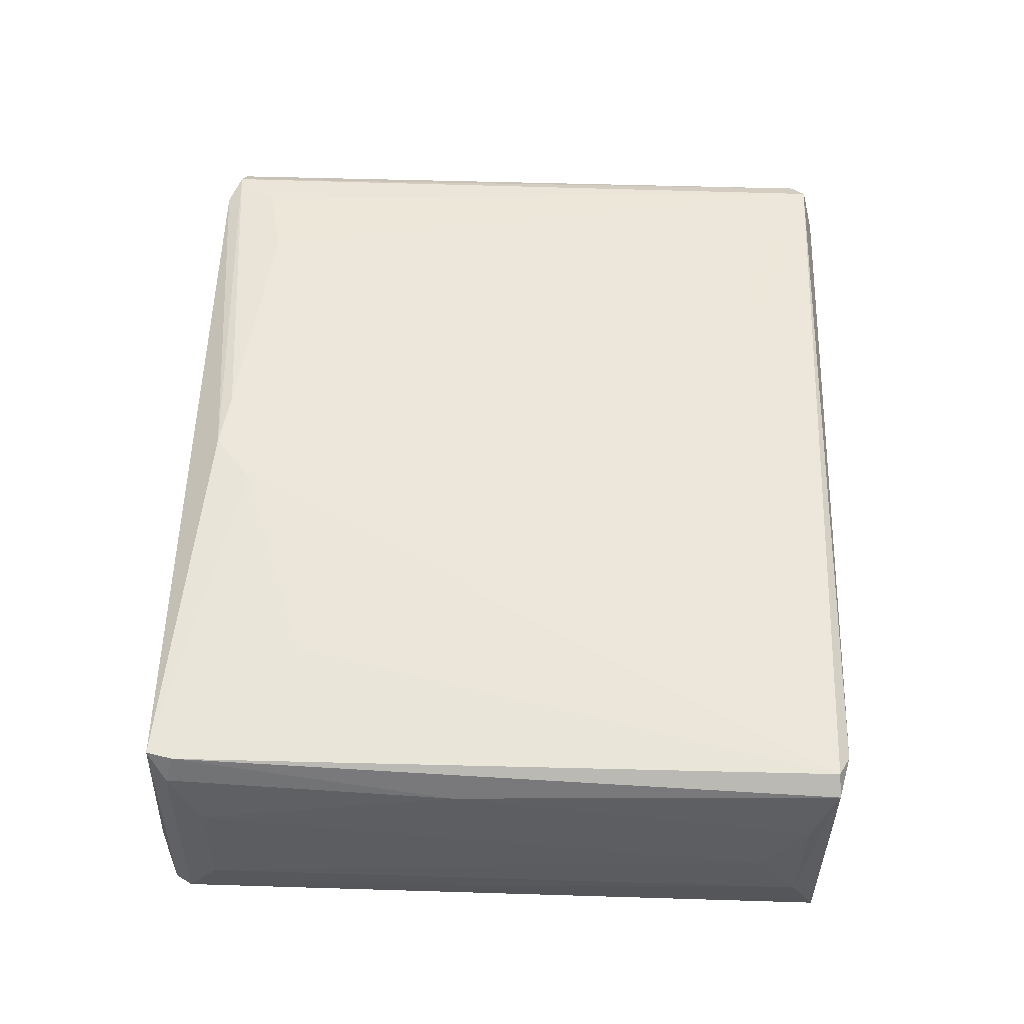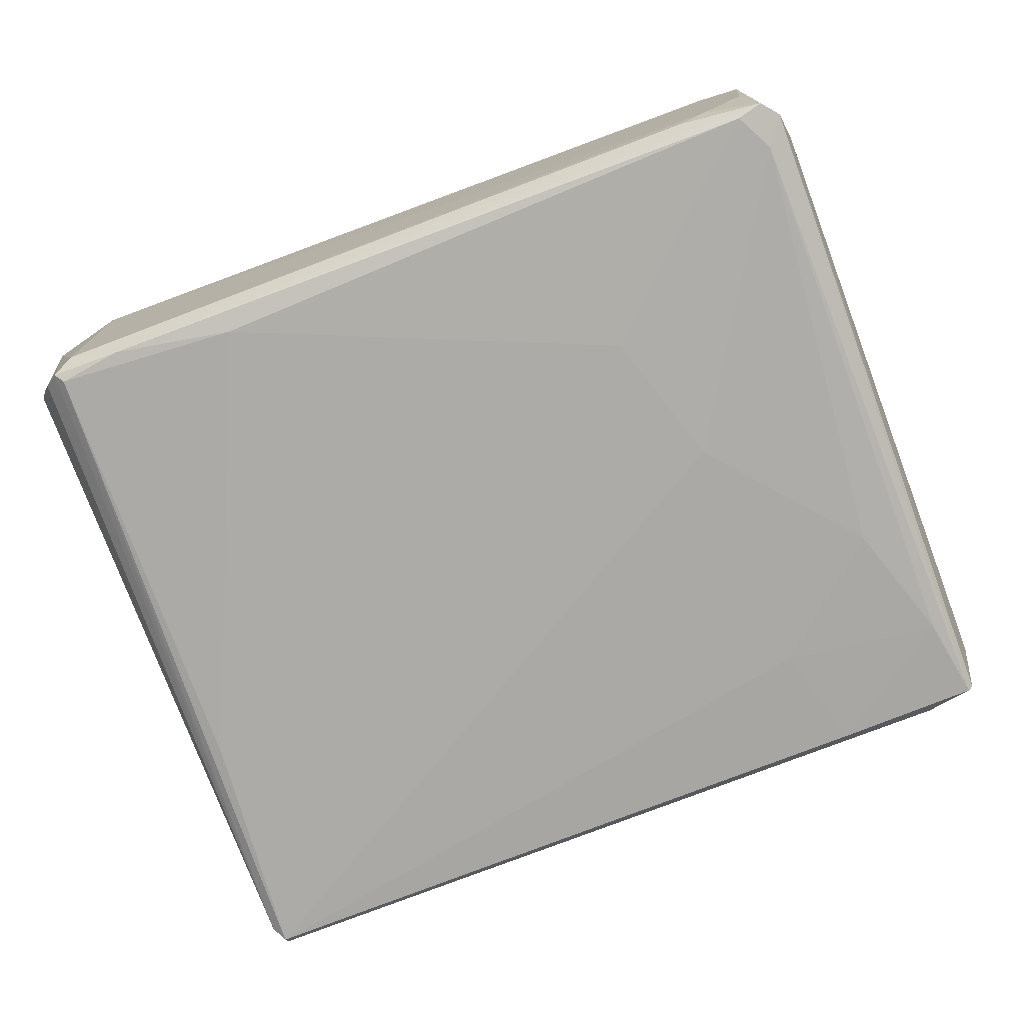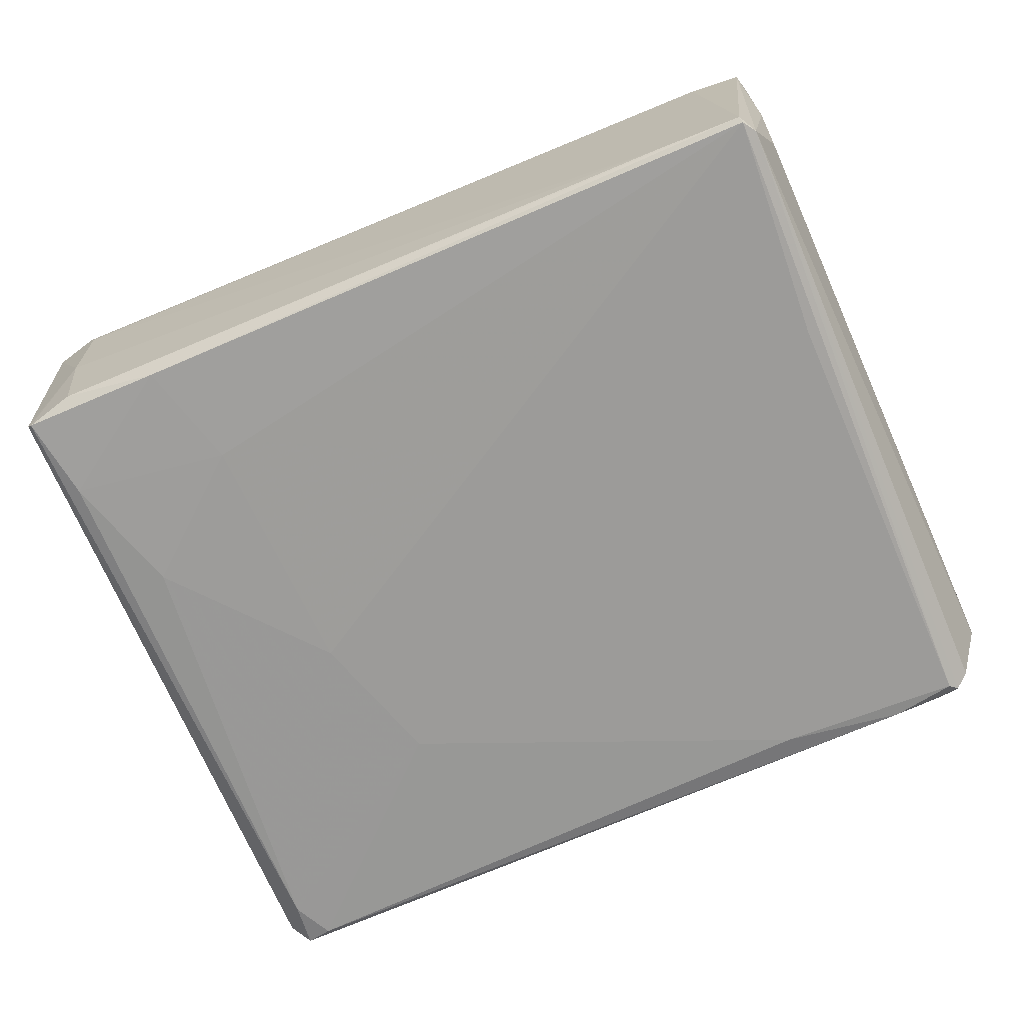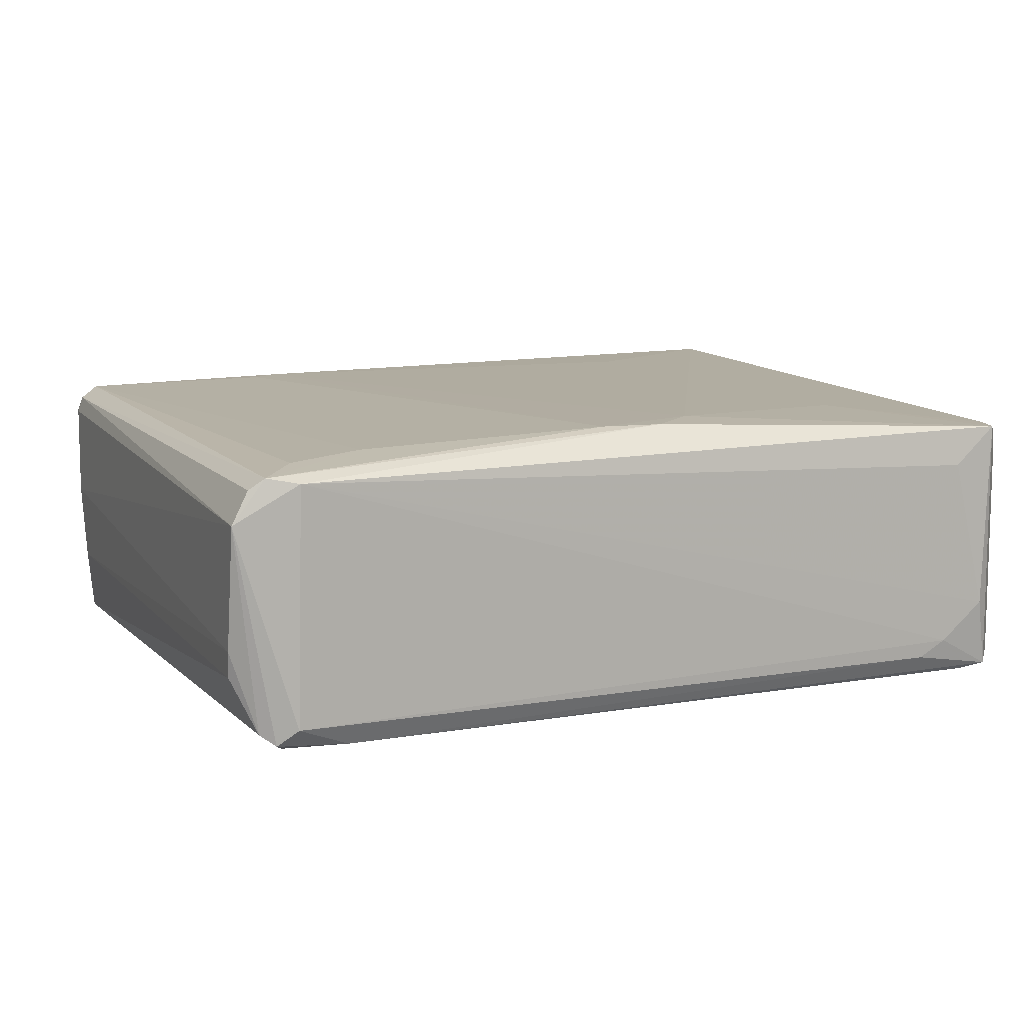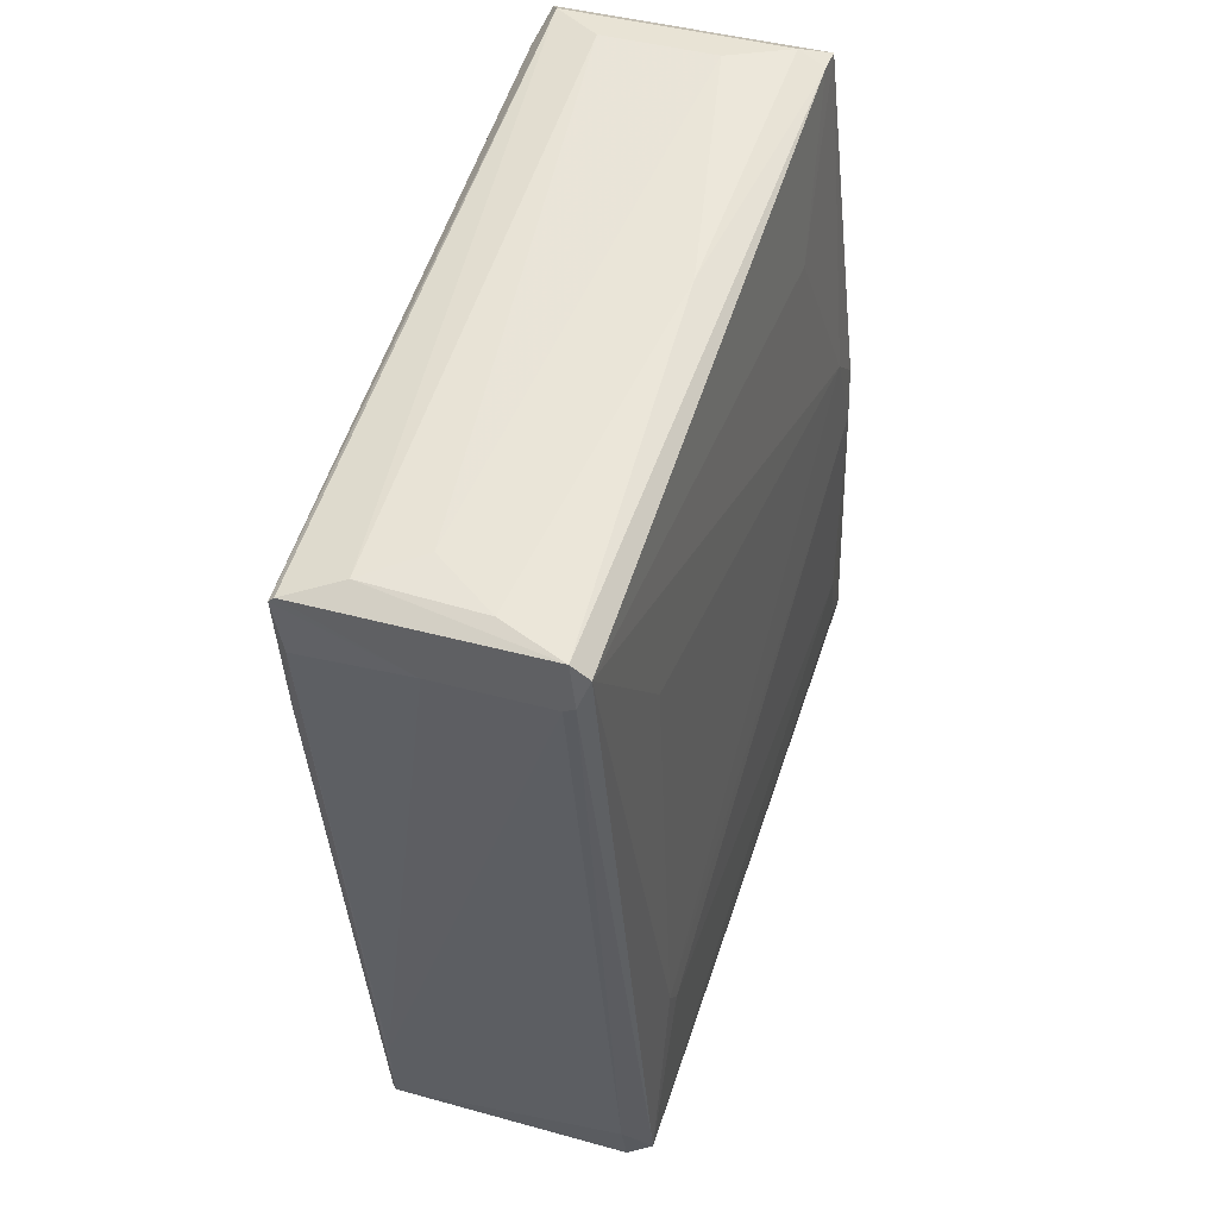
<metadata>
{"format":"obj","ext":"obj","renderer":"f3d","projection":"perspective","resolution":1024,"background":"white","views":[{"elev":53.1,"azim":-164.5,"up":"+Z"},{"elev":-76.2,"azim":123.9,"up":"+Z"},{"elev":-69.7,"azim":-53.3,"up":"+Z"},{"elev":11.1,"azim":79.9,"up":"+Z"},{"elev":41.3,"azim":-71.4,"up":"+Y"}]}
</metadata>
<code>
o convex_0
v 0.005677 0.03298 0.002007
v -0.06774 0.02168 0.01387
v -0.06774 0.02168 0.02573
v -0.04402 -0.05907 0.01499
v 0.02149 -0.04043 0.02742
v -0.04797 -0.05738 -0.000815
v 0.002855 0.04145 0.02742
v 0.02149 -0.03987 0.000314
v -0.06717 0.02564 0.000878
v -0.0474 -0.05681 0.02742
v -0.001664 0.03975 -0.000253
v 0.003989 0.005859 0.02968
v -0.06717 0.02508 0.02798
v 0.0198 -0.04439 0.007091
v -0.002798 0.04259 0.006524
v 0.01471 -0.02066 -0.000815
v -0.02594 0.01546 -0.000815
v -0.06548 0.02789 0.01951
v 0.02206 -0.04383 0.0229
v 0.02206 -0.03705 0.02685
v -0.04402 -0.03704 0.02855
v -0.0474 -0.05907 0.02459
v 0.002855 0.04145 0.000314
v -0.02877 0.03637 0.02403
v -0.0508 -0.04834 0.000311
v 0.009633 -0.004291 0.02968
v 0.02206 -0.03762 0.002007
v 0.01303 -0.03026 0.02855
v -0.04458 0.02508 -0.000253
v -0.06492 0.02789 0.007088
v -0.04628 -0.05795 -0.000253
v 0.004552 0.03693 0.02346
v -0.06717 0.02056 0.002007
v -0.0491 -0.05399 0.02459
v 0.000596 0.04259 0.02459
v -0.06774 0.02677 0.02629
v 0.000596 0.04259 0.001442
v 0.02037 -0.03931 -0.000253
v -0.05136 0.00982 0.02855
v -0.04232 -0.05852 0.007091
v -0.04572 -0.05852 0.02629
v -0.05193 0.01039 -0.000253
v -0.008441 0.02563 0.02855
v 0.005114 0.0358 0.003702
v 0.02093 -0.04157 0.001442
v -0.002798 0.04259 0.01838
v -0.06379 0.01095 0.000311
v -0.04572 -0.05907 0.02459
v -0.04628 -0.03478 0.02855
v -0.0107 0.01434 -0.000815
v 0.00907 0.001908 0.02968
v 0.002855 0.03863 -0.00025
v 0.02149 -0.04214 0.02629
v 3.3e-05 0.04145 0.02742
v -0.04854 -0.05738 -0.000253
v -0.02481 -0.05004 -0.000815
v -0.06717 0.0262 0.001439
v 0.02037 -0.04439 0.009915
v 0.0198 -0.03252 -0.000253
v -0.06097 0.02903 0.01274
v 0.003989 0.04032 0.007655
v -0.06774 0.02225 0.02685
v 0.01641 -0.03761 0.02798
v -0.05814 0.0262 0.000311
f 42 47 64
f 16 6 17
f 5 19 20
f 3 2 25
f 19 8 27
f 20 19 27
f 21 10 28
f 5 26 28
f 26 21 28
f 11 17 29
f 4 22 31
f 7 20 32
f 2 9 33
f 25 2 33
f 22 10 34
f 3 25 34
f 7 23 35
f 2 3 36
f 24 18 36
f 18 30 36
f 11 9 37
f 23 11 37
f 30 15 37
f 35 23 37
f 15 35 37
f 31 6 38
f 8 31 38
f 12 13 39
f 4 31 40
f 31 14 40
f 5 10 41
f 10 22 41
f 17 6 42
f 29 17 42
f 12 7 43
f 13 12 43
f 1 23 44
f 27 1 44
f 20 27 44
f 8 19 45
f 31 8 45
f 14 31 45
f 18 24 46
f 35 15 46
f 24 35 46
f 33 9 47
f 42 6 47
f 4 19 48
f 22 4 48
f 19 41 48
f 41 22 48
f 13 10 49
f 10 21 49
f 26 12 49
f 21 26 49
f 12 39 49
f 39 13 49
f 17 11 50
f 16 17 50
f 7 12 51
f 20 7 51
f 5 20 51
f 12 26 51
f 26 5 51
f 11 23 52
f 50 11 52
f 16 50 52
f 19 5 53
f 5 41 53
f 41 19 53
f 7 35 54
f 35 24 54
f 24 36 54
f 36 13 54
f 43 7 54
f 13 43 54
f 6 31 55
f 31 22 55
f 25 33 55
f 22 34 55
f 34 25 55
f 47 6 55
f 33 47 55
f 6 16 56
f 38 6 56
f 16 38 56
f 9 2 57
f 2 36 57
f 36 30 57
f 37 9 57
f 30 37 57
f 19 4 58
f 4 40 58
f 40 14 58
f 45 19 58
f 14 45 58
f 23 1 59
f 27 8 59
f 1 27 59
f 38 16 59
f 8 38 59
f 52 23 59
f 16 52 59
f 15 30 60
f 30 18 60
f 46 15 60
f 18 46 60
f 23 7 61
f 32 20 61
f 7 32 61
f 44 23 61
f 20 44 61
f 10 13 62
f 3 34 62
f 34 10 62
f 36 3 62
f 13 36 62
f 10 5 63
f 5 28 63
f 28 10 63
f 9 11 64
f 11 29 64
f 29 42 64
f 47 9 64

</code>
